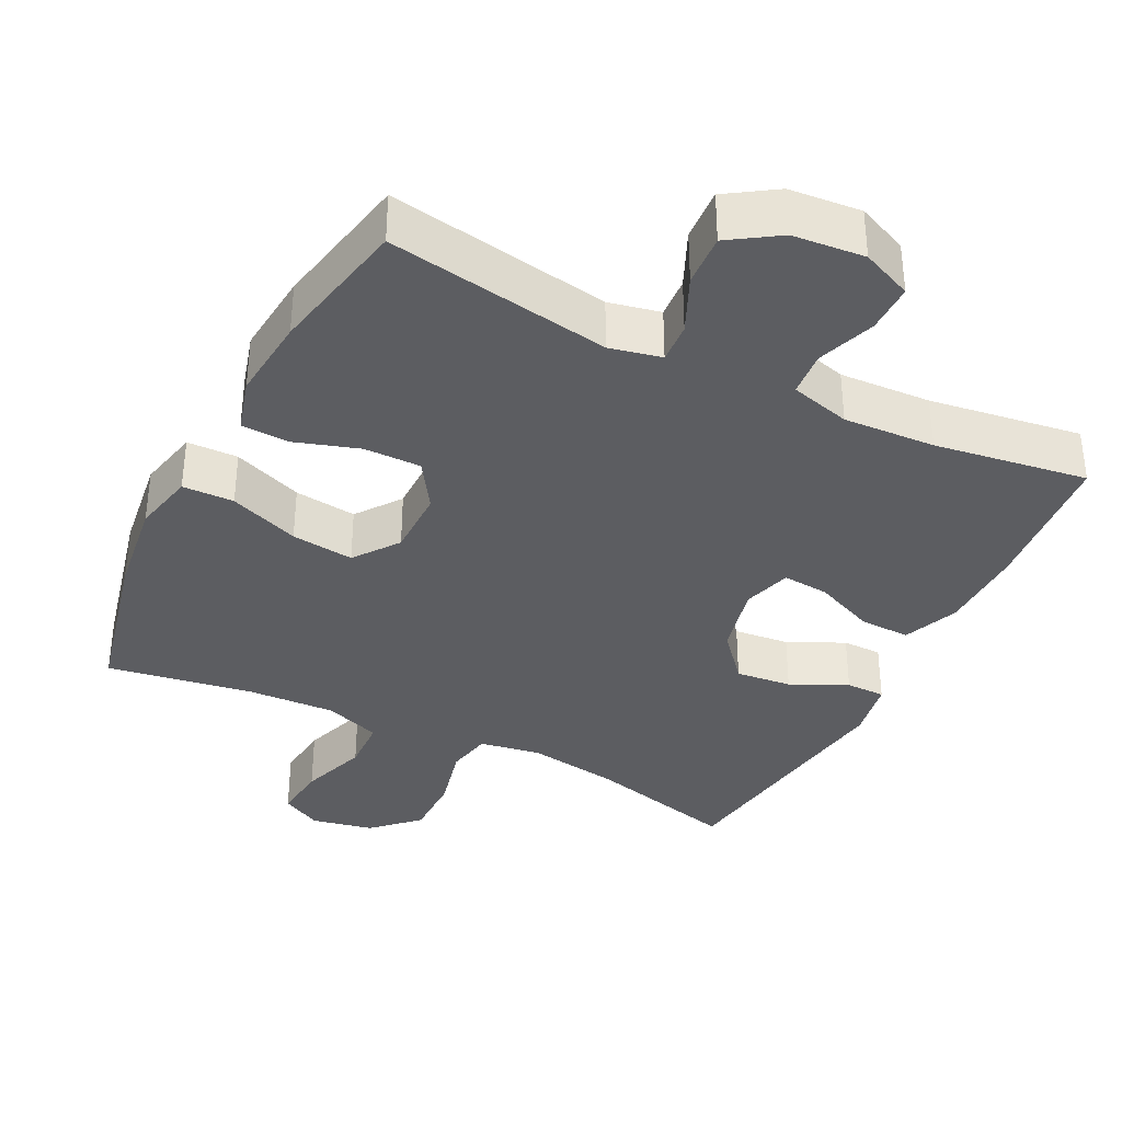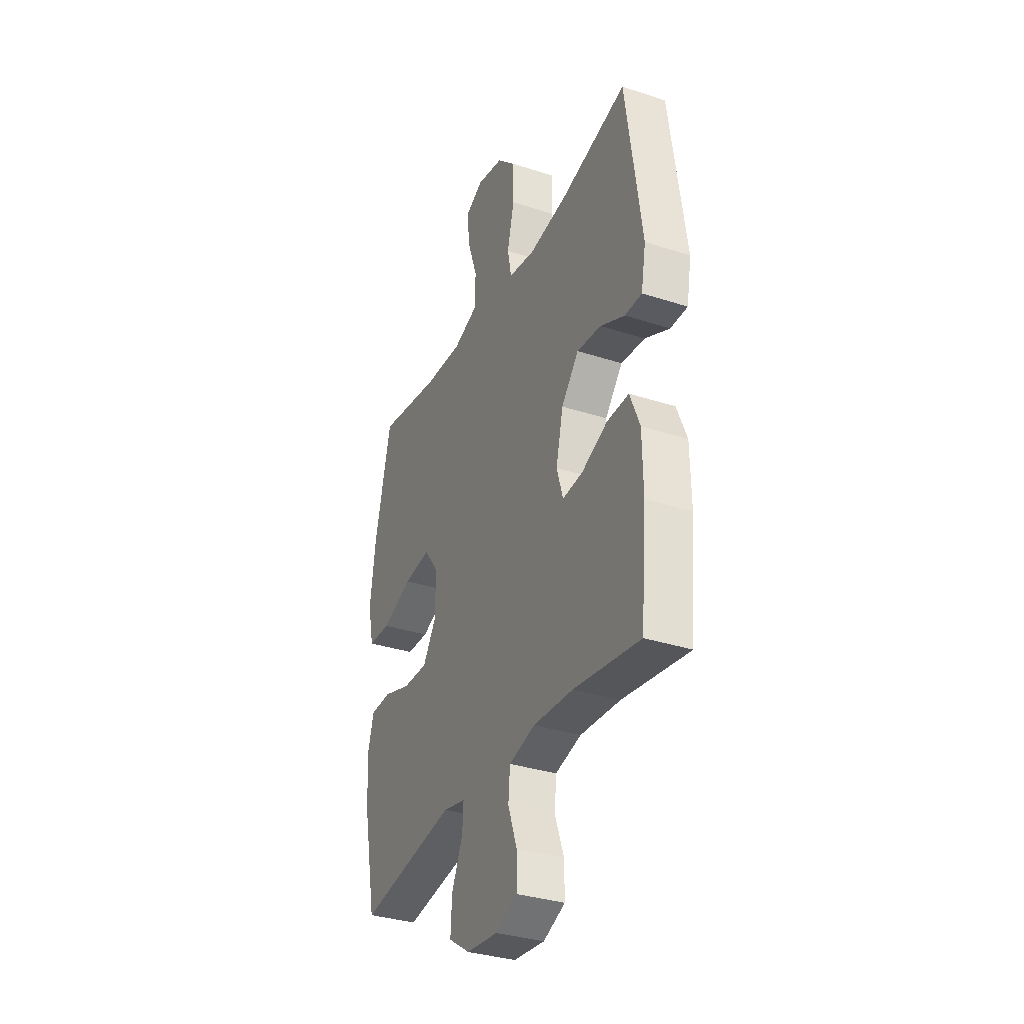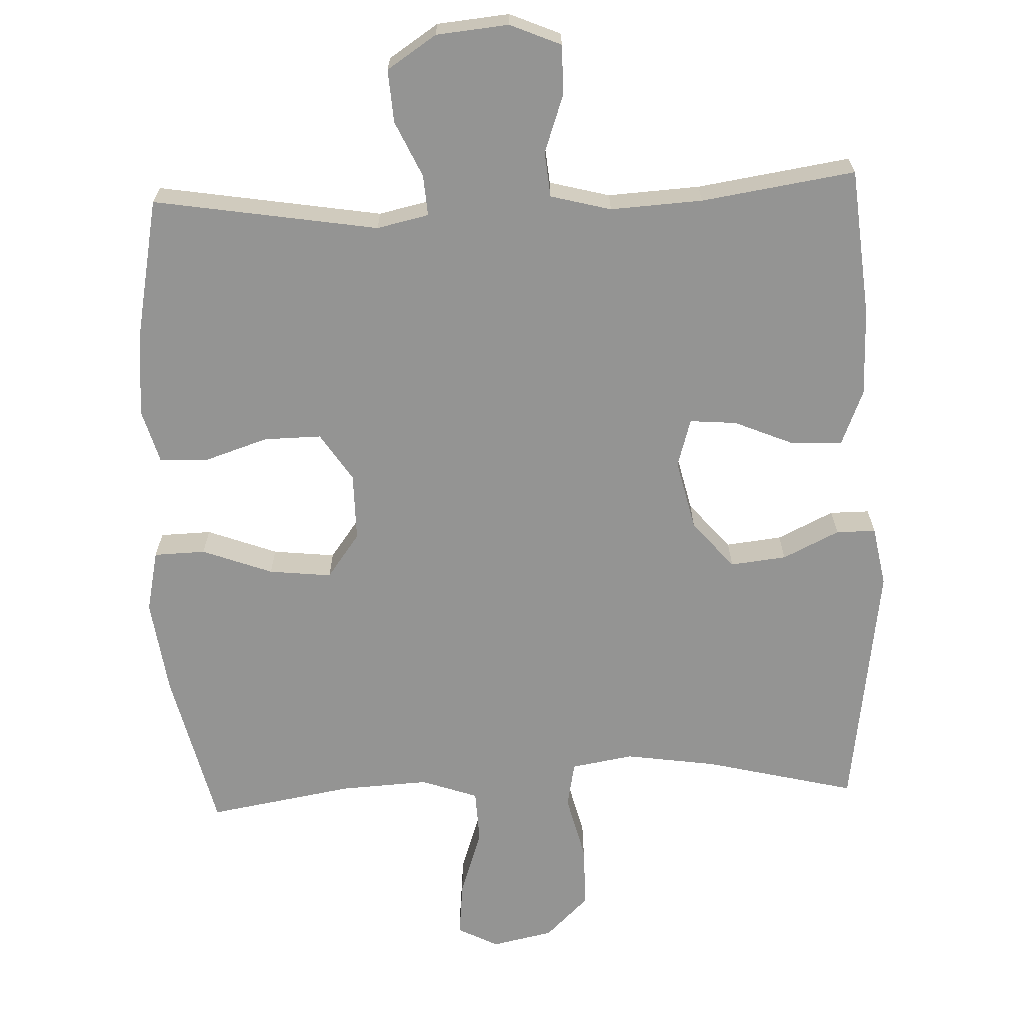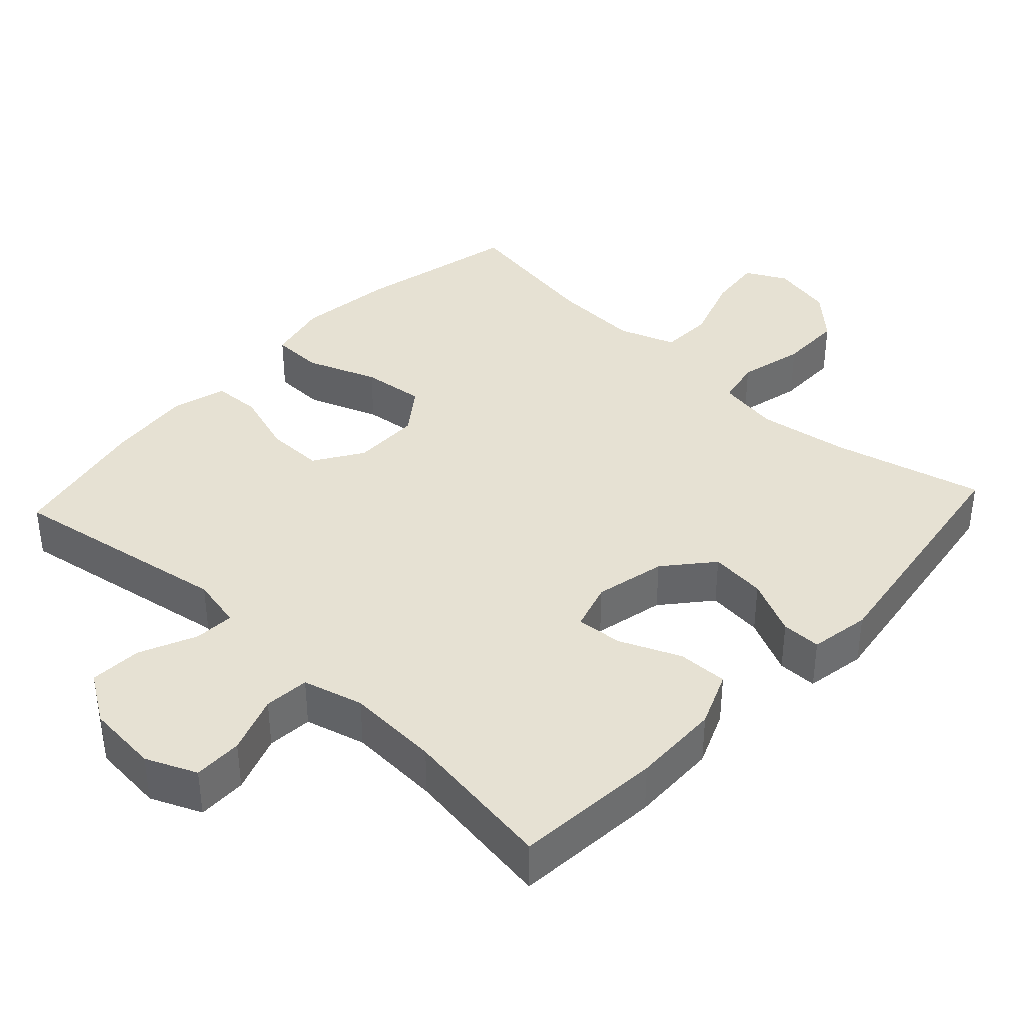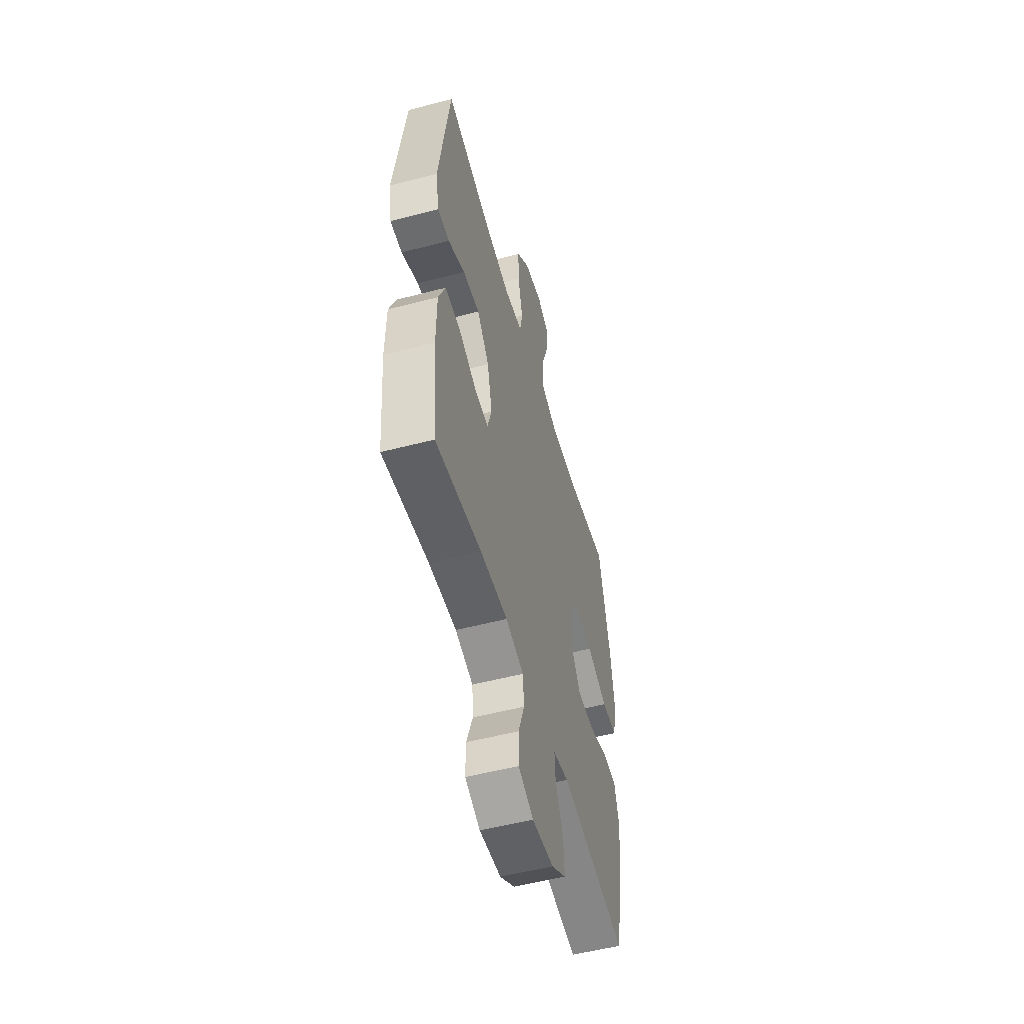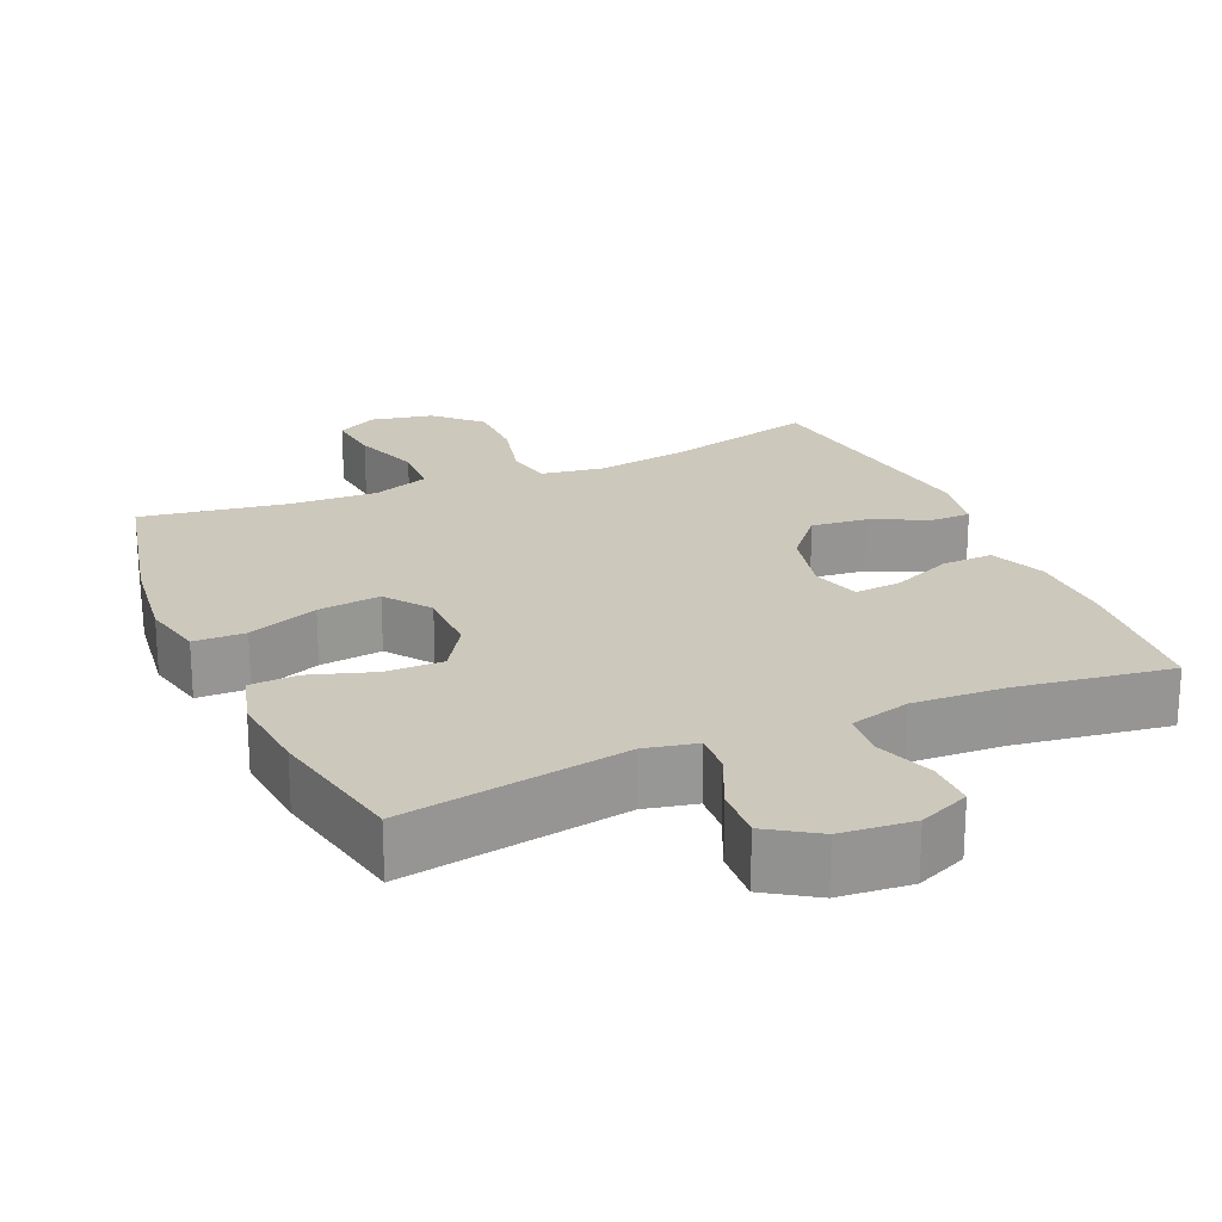
<metadata>
{"format":"obj","ext":"obj","renderer":"f3d","projection":"perspective","resolution":1024,"background":"white","views":[{"elev":-36.3,"azim":153.3,"up":"+Y"},{"elev":-33.5,"azim":-114.0,"up":"+Z"},{"elev":-67.0,"azim":-177.5,"up":"+Y"},{"elev":38.8,"azim":-137.2,"up":"+Y"},{"elev":-53.5,"azim":-74.4,"up":"+Z"},{"elev":22.2,"azim":156.3,"up":"+Y"}]}
</metadata>
<code>
o path502_path502.001
v 0.5295 0.0375 -0.3013
v 0.5405 0.0375 -0.1821
v 0.5187 0.0375 -0.1049
v 0.4507 0.0375 -0.1022
v 0.3597 0.0375 -0.1317
v 0.2784 0.0375 -0.1325
v 0.2342 0.0375 -0.06445
v 0.2343 0.0375 0.03172
v 0.281 0.0375 0.09469
v 0.3696 0.0375 0.08456
v 0.4693 0.0375 0.04697
v 0.5421 0.0375 0.04892
v 0.5614 0.0375 0.1366
v 0.5431 0.0375 0.2726
v 0.4896 0.0375 0.5007
v 0.2821 0.0375 0.4664
v 0.1581 0.0375 0.4603
v 0.07772 0.0375 0.4887
v 0.07465 0.0375 0.5644
v 0.1074 0.0375 0.6598
v 0.1155 0.0375 0.7376
v 0.05795 0.0375 0.7676
v -0.02935 0.0375 0.7493
v -0.09114 0.0375 0.6898
v -0.09107 0.0375 0.6001
v -0.06838 0.0375 0.5074
v -0.0812 0.0375 0.4428
v -0.1693 0.0375 0.4282
v -0.2986 0.0375 0.4477
v -0.5121 0.0375 0.5007
v -0.5638 0.0375 0.142
v -0.5485 0.0375 0.05666
v -0.4924 0.0375 0.05659
v -0.4125 0.0375 0.09477
v -0.333 0.0375 0.1032
v -0.2757 0.0375 0.03609
v -0.2526 0.0375 -0.06412
v -0.2731 0.0375 -0.1328
v -0.3395 0.0375 -0.1271
v -0.4252 0.0375 -0.09061
v -0.4966 0.0375 -0.08883
v -0.5288 0.0375 -0.1672
v -0.531 0.0375 -0.2915
v -0.5121 0.0375 -0.5012
v -0.2944 0.0375 -0.469
v -0.1639 0.0375 -0.4619
v -0.0782 0.0375 -0.4847
v -0.07236 0.0375 -0.5488
v -0.1018 0.0375 -0.6314
v -0.102 0.0375 -0.7009
v -0.02992 0.0375 -0.7319
v 0.07266 0.0375 -0.7224
v 0.1426 0.0375 -0.6765
v 0.138 0.0375 -0.6019
v 0.1018 0.0375 -0.5223
v 0.09813 0.0375 -0.4648
v 0.1716 0.0375 -0.4487
v 0.4896 0.0375 -0.5012
v 0.5295 -0.0375 -0.3013
v 0.5405 -0.0375 -0.1821
v 0.5187 -0.0375 -0.1049
v 0.4507 -0.0375 -0.1022
v 0.3597 -0.0375 -0.1317
v 0.2784 -0.0375 -0.1325
v 0.2342 -0.0375 -0.06445
v 0.2343 -0.0375 0.03172
v 0.281 -0.0375 0.09469
v 0.3696 -0.0375 0.08456
v 0.4693 -0.0375 0.04697
v 0.5421 -0.0375 0.04892
v 0.5614 -0.0375 0.1366
v 0.5431 -0.0375 0.2726
v 0.4896 -0.0375 0.5007
v 0.2821 -0.0375 0.4664
v 0.1581 -0.0375 0.4603
v 0.07772 -0.0375 0.4887
v 0.07465 -0.0375 0.5644
v 0.1074 -0.0375 0.6598
v 0.1155 -0.0375 0.7376
v 0.05795 -0.0375 0.7676
v -0.02935 -0.0375 0.7493
v -0.09114 -0.0375 0.6898
v -0.09107 -0.0375 0.6001
v -0.06838 -0.0375 0.5074
v -0.0812 -0.0375 0.4428
v -0.1693 -0.0375 0.4282
v -0.2986 -0.0375 0.4477
v -0.5121 -0.0375 0.5007
v -0.5638 -0.0375 0.142
v -0.5485 -0.0375 0.05666
v -0.4924 -0.0375 0.05659
v -0.4125 -0.0375 0.09477
v -0.333 -0.0375 0.1032
v -0.2757 -0.0375 0.03609
v -0.2526 -0.0375 -0.06412
v -0.2731 -0.0375 -0.1328
v -0.3395 -0.0375 -0.1271
v -0.4252 -0.0375 -0.09061
v -0.4966 -0.0375 -0.08883
v -0.5288 -0.0375 -0.1672
v -0.531 -0.0375 -0.2915
v -0.5121 -0.0375 -0.5012
v -0.2944 -0.0375 -0.469
v -0.1639 -0.0375 -0.4619
v -0.0782 -0.0375 -0.4847
v -0.07236 -0.0375 -0.5488
v -0.1018 -0.0375 -0.6314
v -0.102 -0.0375 -0.7009
v -0.02992 -0.0375 -0.7319
v 0.07266 -0.0375 -0.7224
v 0.1426 -0.0375 -0.6765
v 0.138 -0.0375 -0.6019
v 0.1018 -0.0375 -0.5223
v 0.09813 -0.0375 -0.4648
v 0.1716 -0.0375 -0.4487
v 0.4896 -0.0375 -0.5012
v 0.5421 0.0375 0.04892
v 0.5421 0.0375 0.04892
v 0.5614 0.0375 0.1366
v 0.5431 0.0375 0.2726
v 0.4693 0.0375 0.04697
v 0.5295 0.0375 -0.3013
v 0.5405 0.0375 -0.1821
v 0.5187 0.0375 -0.1049
v 0.5187 0.0375 -0.1049
v 0.4507 0.0375 -0.1022
v 0.4896 0.0375 0.5007
v 0.4896 0.0375 0.5007
v 0.4896 0.0375 -0.5012
v 0.4896 0.0375 -0.5012
v 0.3696 0.0375 0.08456
v 0.3597 0.0375 -0.1317
v 0.2821 0.0375 0.4664
v 0.281 0.0375 0.09469
v 0.2784 0.0375 -0.1325
v 0.1716 0.0375 -0.4487
v 0.1581 0.0375 0.4603
v 0.2343 0.0375 0.03172
v 0.2342 0.0375 -0.06445
v 0.09813 0.0375 -0.4648
v 0.09813 0.0375 -0.4648
v 0.07772 0.0375 0.4887
v 0.07772 0.0375 0.4887
v 0.07266 0.0375 -0.7224
v 0.1426 0.0375 -0.6765
v 0.1426 0.0375 -0.6765
v 0.138 0.0375 -0.6019
v 0.1018 0.0375 -0.5223
v 0.1074 0.0375 0.6598
v 0.1155 0.0375 0.7376
v 0.1155 0.0375 0.7376
v 0.05795 0.0375 0.7676
v 0.07465 0.0375 0.5644
v -0.02992 0.0375 -0.7319
v -0.02935 0.0375 0.7493
v -0.09114 0.0375 0.6898
v -0.102 0.0375 -0.7009
v -0.102 0.0375 -0.7009
v -0.06838 0.0375 0.5074
v -0.0812 0.0375 0.4428
v -0.0812 0.0375 0.4428
v -0.09107 0.0375 0.6001
v -0.1018 0.0375 -0.6314
v -0.07236 0.0375 -0.5488
v -0.0782 0.0375 -0.4847
v -0.0782 0.0375 -0.4847
v -0.1639 0.0375 -0.4619
v -0.1693 0.0375 0.4282
v -0.2944 0.0375 -0.469
v -0.2986 0.0375 0.4477
v -0.2526 0.0375 -0.06412
v -0.2731 0.0375 -0.1328
v -0.2731 0.0375 -0.1328
v -0.2757 0.0375 0.03609
v -0.3395 0.0375 -0.1271
v -0.333 0.0375 0.1032
v -0.4125 0.0375 0.09477
v -0.4252 0.0375 -0.09061
v -0.4924 0.0375 0.05659
v -0.5121 0.0375 -0.5012
v -0.5121 0.0375 -0.5012
v -0.4966 0.0375 -0.08883
v -0.4966 0.0375 -0.08883
v -0.5121 0.0375 0.5007
v -0.5121 0.0375 0.5007
v -0.5485 0.0375 0.05666
v -0.5485 0.0375 0.05666
v -0.5288 0.0375 -0.1672
v -0.531 0.0375 -0.2915
v -0.5638 0.0375 0.142
v 0.5421 -0.0375 0.04892
v 0.5421 -0.0375 0.04892
v 0.5614 -0.0375 0.1366
v 0.5431 -0.0375 0.2726
v 0.4693 -0.0375 0.04697
v 0.5295 -0.0375 -0.3013
v 0.5405 -0.0375 -0.1821
v 0.5187 -0.0375 -0.1049
v 0.5187 -0.0375 -0.1049
v 0.4507 -0.0375 -0.1022
v 0.4896 -0.0375 0.5007
v 0.4896 -0.0375 0.5007
v 0.4896 -0.0375 -0.5012
v 0.4896 -0.0375 -0.5012
v 0.3696 -0.0375 0.08456
v 0.3597 -0.0375 -0.1317
v 0.2821 -0.0375 0.4664
v 0.281 -0.0375 0.09469
v 0.2784 -0.0375 -0.1325
v 0.1716 -0.0375 -0.4487
v 0.1581 -0.0375 0.4603
v 0.2343 -0.0375 0.03172
v 0.2342 -0.0375 -0.06445
v 0.09813 -0.0375 -0.4648
v 0.09813 -0.0375 -0.4648
v 0.07772 -0.0375 0.4887
v 0.07772 -0.0375 0.4887
v 0.07266 -0.0375 -0.7224
v 0.1426 -0.0375 -0.6765
v 0.1426 -0.0375 -0.6765
v 0.138 -0.0375 -0.6019
v 0.1018 -0.0375 -0.5223
v 0.1074 -0.0375 0.6598
v 0.1155 -0.0375 0.7376
v 0.1155 -0.0375 0.7376
v 0.05795 -0.0375 0.7676
v 0.07465 -0.0375 0.5644
v -0.02992 -0.0375 -0.7319
v -0.02935 -0.0375 0.7493
v -0.09114 -0.0375 0.6898
v -0.102 -0.0375 -0.7009
v -0.102 -0.0375 -0.7009
v -0.06838 -0.0375 0.5074
v -0.0812 -0.0375 0.4428
v -0.0812 -0.0375 0.4428
v -0.09107 -0.0375 0.6001
v -0.1018 -0.0375 -0.6314
v -0.07236 -0.0375 -0.5488
v -0.0782 -0.0375 -0.4847
v -0.0782 -0.0375 -0.4847
v -0.1639 -0.0375 -0.4619
v -0.1693 -0.0375 0.4282
v -0.2944 -0.0375 -0.469
v -0.2986 -0.0375 0.4477
v -0.2526 -0.0375 -0.06412
v -0.2731 -0.0375 -0.1328
v -0.2731 -0.0375 -0.1328
v -0.2757 -0.0375 0.03609
v -0.3395 -0.0375 -0.1271
v -0.333 -0.0375 0.1032
v -0.4125 -0.0375 0.09477
v -0.4252 -0.0375 -0.09061
v -0.4924 -0.0375 0.05659
v -0.5121 -0.0375 -0.5012
v -0.5121 -0.0375 -0.5012
v -0.4966 -0.0375 -0.08883
v -0.4966 -0.0375 -0.08883
v -0.5121 -0.0375 0.5007
v -0.5121 -0.0375 0.5007
v -0.5485 -0.0375 0.05666
v -0.5485 -0.0375 0.05666
v -0.5288 -0.0375 -0.1672
v -0.531 -0.0375 -0.2915
v -0.5638 -0.0375 0.142
f 213 212 245
f 229 223 226
f 209 210 206
f 226 223 224
f 239 214 246
f 216 227 233
f 228 218 237
f 264 244 258
f 253 264 260
f 219 221 218
f 234 211 216
f 230 223 229
f 205 194 208
f 214 213 246
f 207 208 194
f 207 194 201
f 221 222 238
f 212 208 234
f 251 250 244
f 244 250 242
f 233 227 236
f 241 246 243
f 234 216 233
f 254 243 263
f 210 209 214
f 248 212 234
f 211 208 207
f 239 246 241
f 246 213 245
f 208 211 234
f 214 239 222
f 191 193 195
f 221 238 218
f 262 249 252
f 237 218 238
f 263 249 262
f 243 246 249
f 245 212 248
f 214 209 213
f 227 223 236
f 251 264 253
f 238 222 239
f 248 242 250
f 262 252 256
f 196 210 203
f 264 251 244
f 236 223 230
f 194 205 193
f 231 228 237
f 234 242 248
f 243 249 263
f 195 193 205
f 197 206 196
f 196 206 210
f 200 197 198
f 206 197 200
f 118 13 71 192
f 13 14 72 71
f 11 12 70 69
f 1 2 60 59
f 2 125 199 60
f 3 4 62 61
f 14 128 202 72
f 130 1 59 204
f 10 11 69 68
f 4 5 63 62
f 15 16 74 73
f 9 10 68 67
f 5 6 64 63
f 57 58 116 115
f 16 17 75 74
f 8 9 67 66
f 6 7 65 64
f 7 8 66 65
f 141 57 115 215
f 17 143 217 75
f 52 146 220 110
f 53 54 112 111
f 54 55 113 112
f 20 151 225 78
f 21 22 80 79
f 19 20 78 77
f 55 56 114 113
f 18 19 77 76
f 51 52 110 109
f 22 23 81 80
f 23 24 82 81
f 158 51 109 232
f 26 161 235 84
f 25 26 84 83
f 24 25 83 82
f 49 50 108 107
f 48 49 107 106
f 166 48 106 240
f 46 47 105 104
f 27 28 86 85
f 45 46 104 103
f 28 29 87 86
f 37 173 247 95
f 36 37 95 94
f 38 39 97 96
f 35 36 94 93
f 34 35 93 92
f 39 40 98 97
f 33 34 92 91
f 181 45 103 255
f 40 183 257 98
f 29 185 259 87
f 187 33 91 261
f 41 42 100 99
f 43 44 102 101
f 42 43 101 100
f 31 32 90 89
f 30 31 89 88
f 139 171 138
f 155 152 149
f 135 132 136
f 152 150 149
f 165 172 140
f 142 159 153
f 154 163 144
f 190 184 170
f 179 186 190
f 145 144 147
f 160 142 137
f 156 155 149
f 131 134 120
f 140 172 139
f 133 120 134
f 133 127 120
f 147 164 148
f 138 160 134
f 177 170 176
f 170 168 176
f 159 162 153
f 167 169 172
f 160 159 142
f 180 189 169
f 136 140 135
f 174 160 138
f 137 133 134
f 165 167 172
f 172 171 139
f 134 160 137
f 140 148 165
f 117 121 119
f 147 144 164
f 188 178 175
f 163 164 144
f 189 188 175
f 169 175 172
f 171 174 138
f 140 139 135
f 153 162 149
f 177 179 190
f 164 165 148
f 174 176 168
f 188 182 178
f 122 129 136
f 190 170 177
f 162 156 149
f 120 119 131
f 157 163 154
f 160 174 168
f 169 189 175
f 121 131 119
f 123 122 132
f 122 136 132
f 126 124 123
f 132 126 123

</code>
